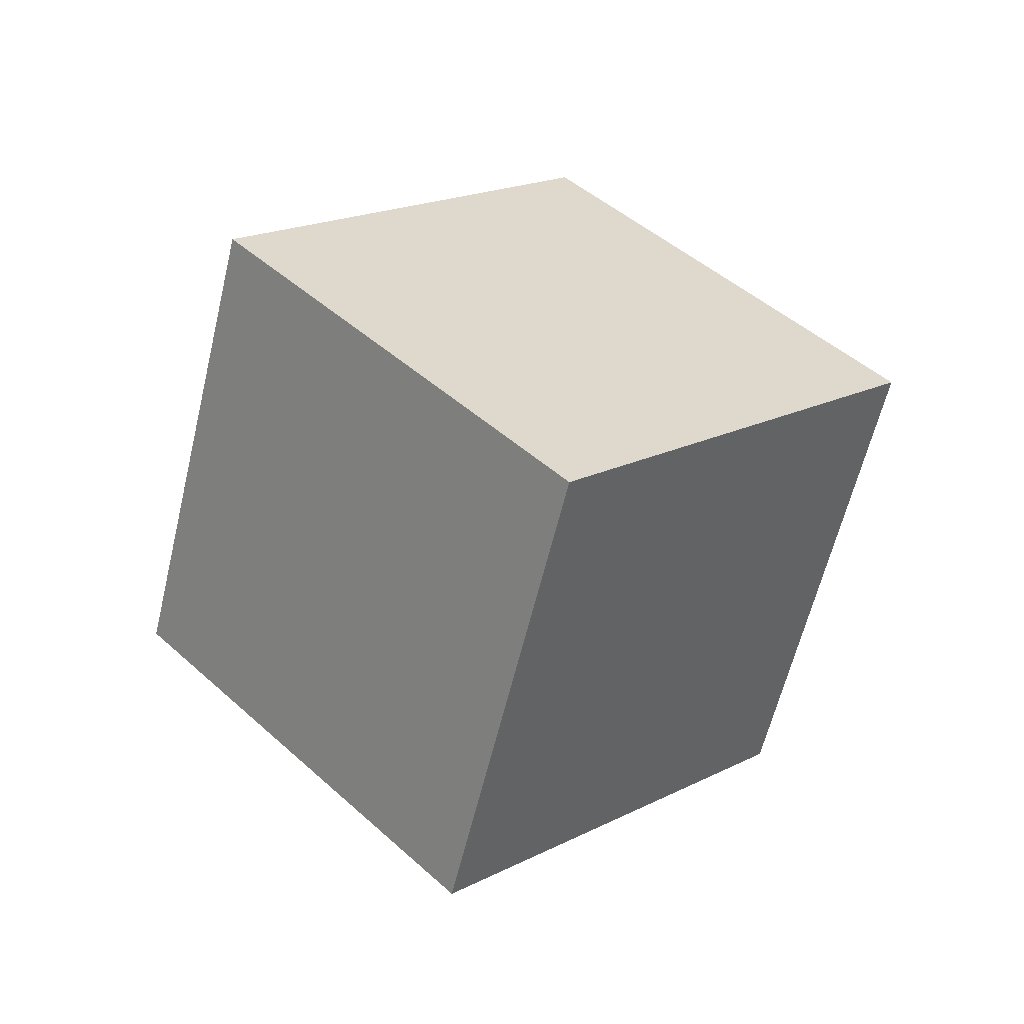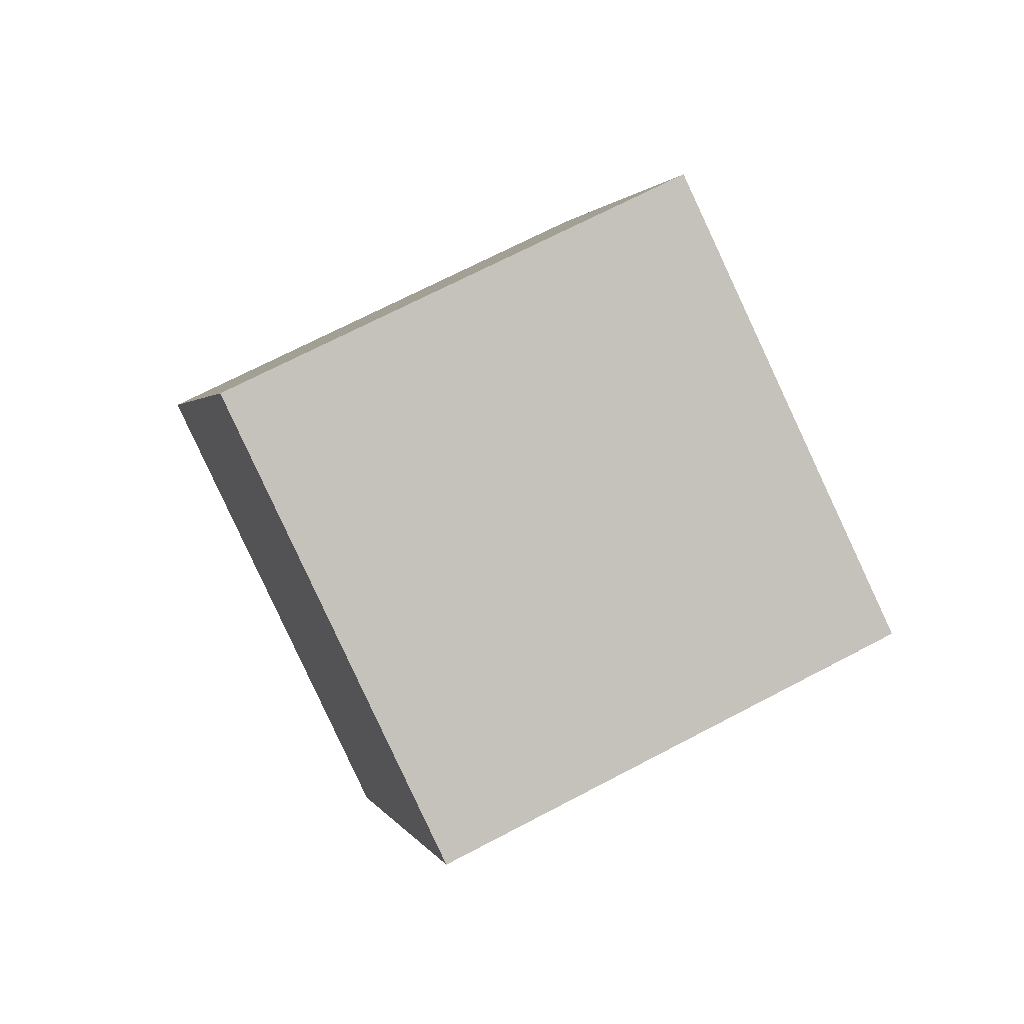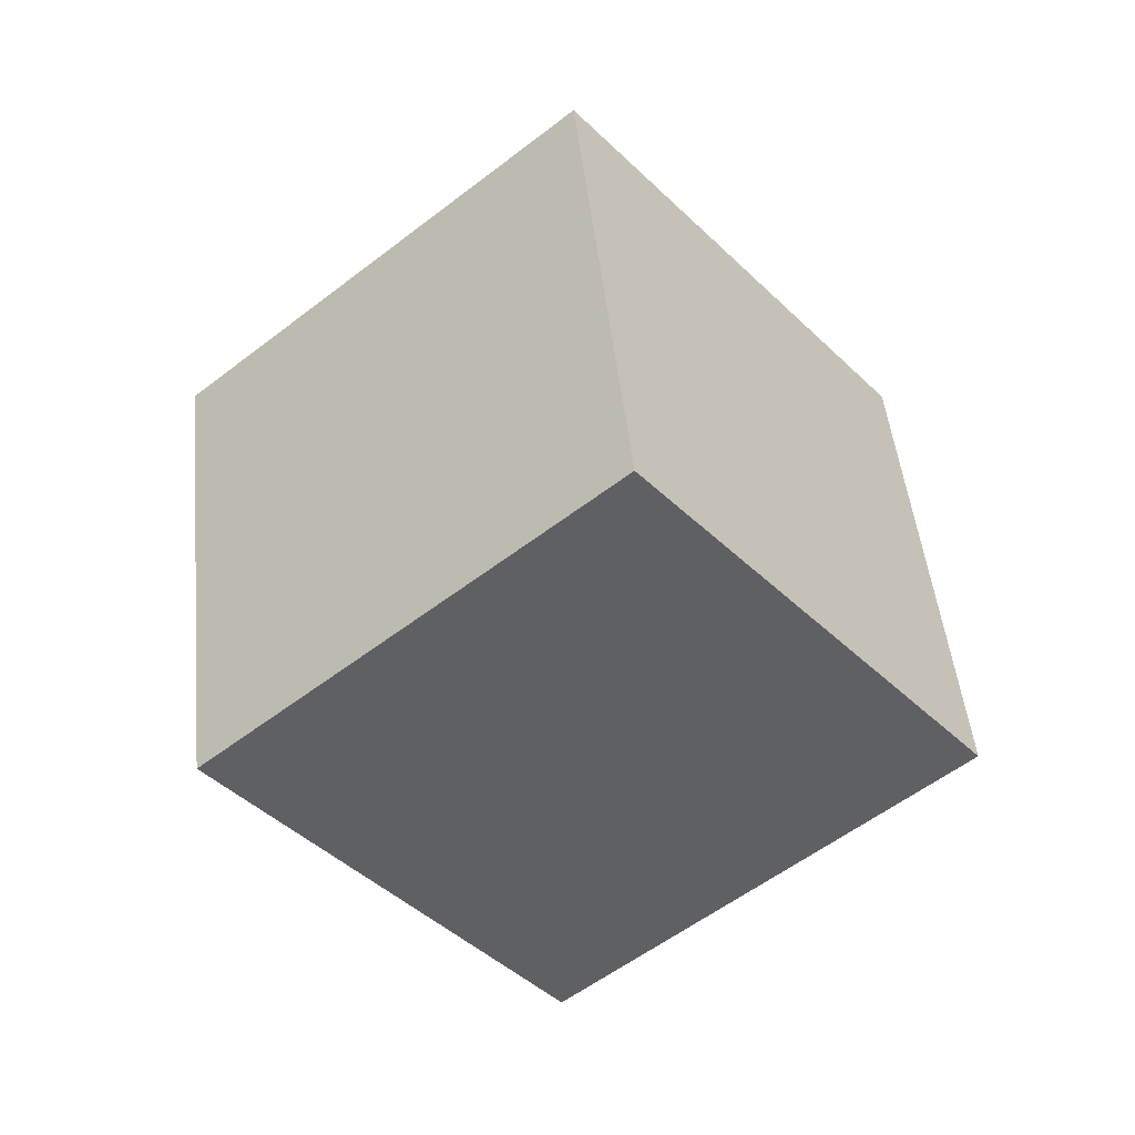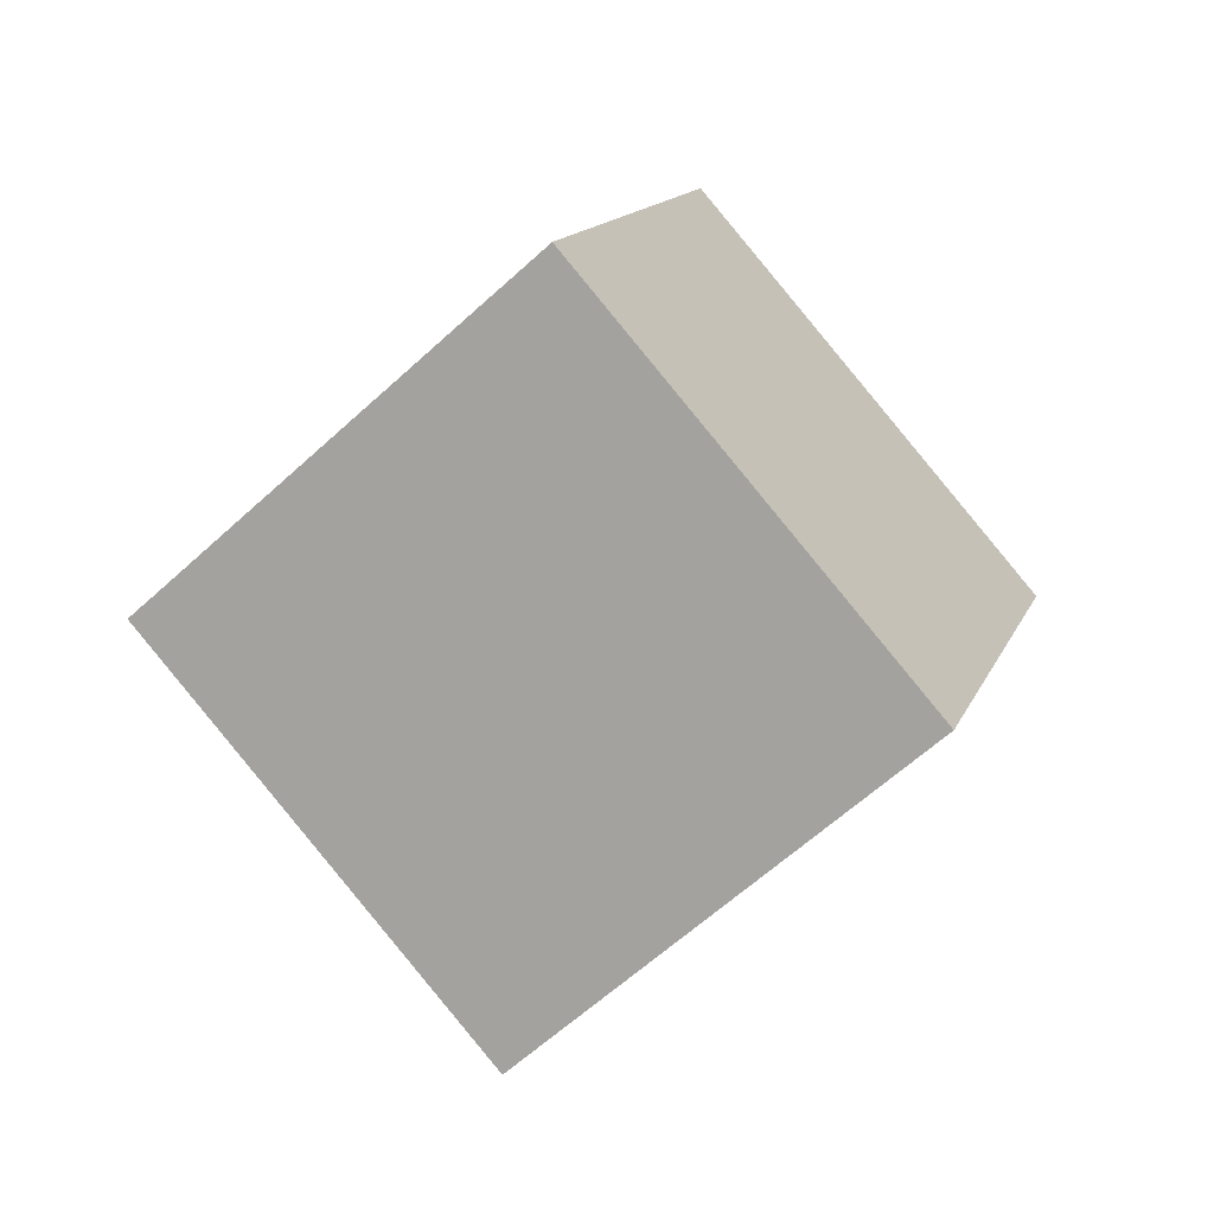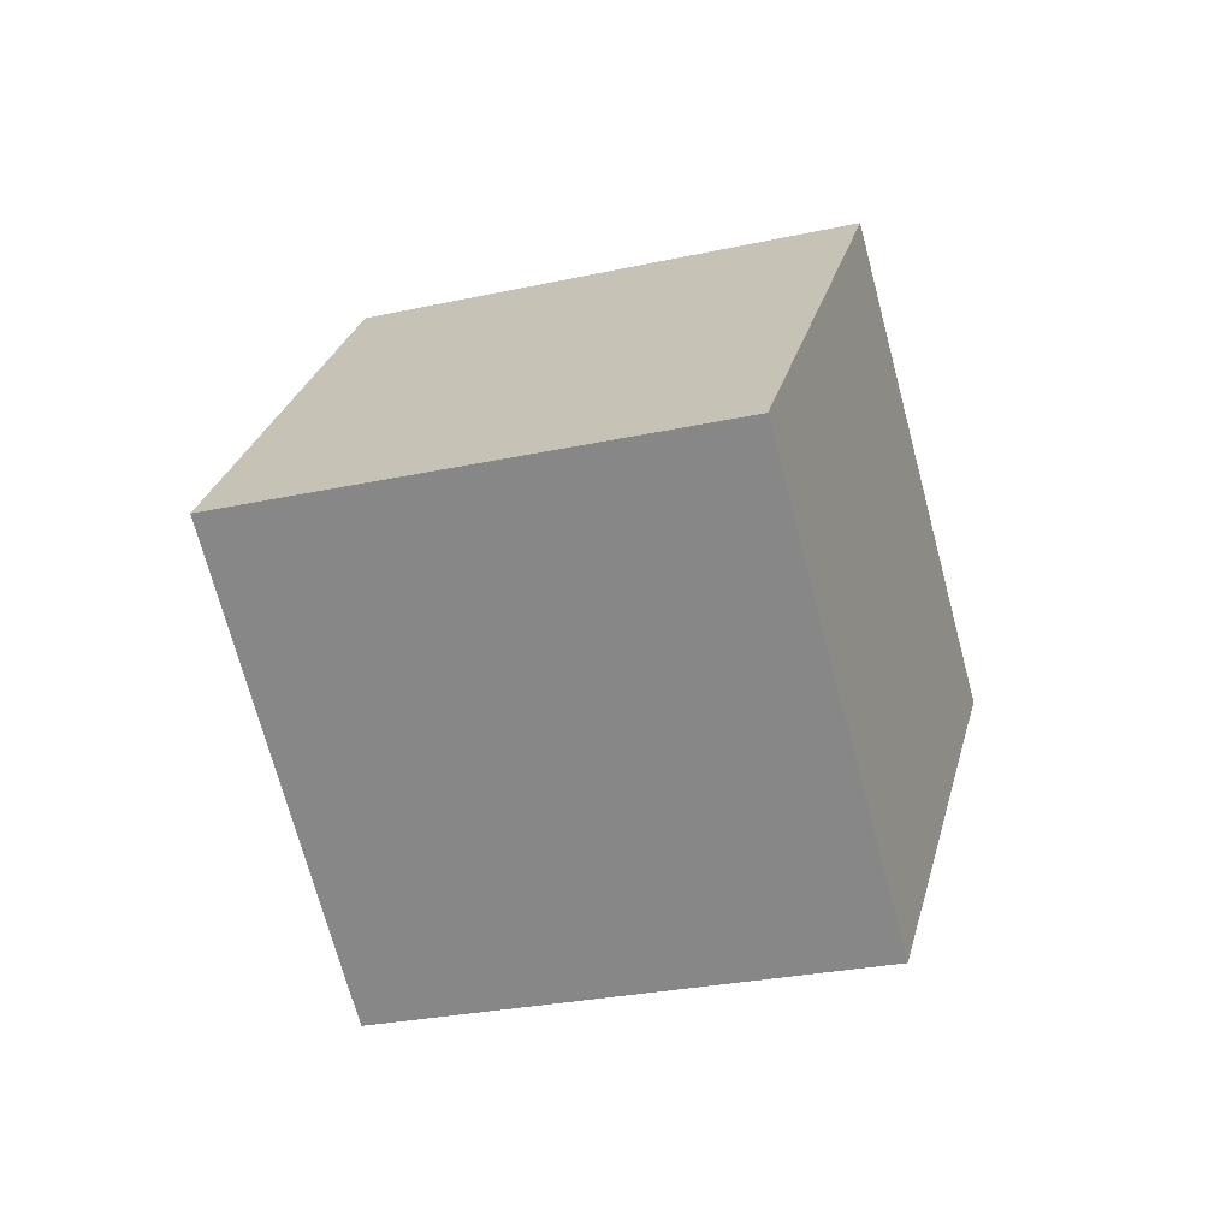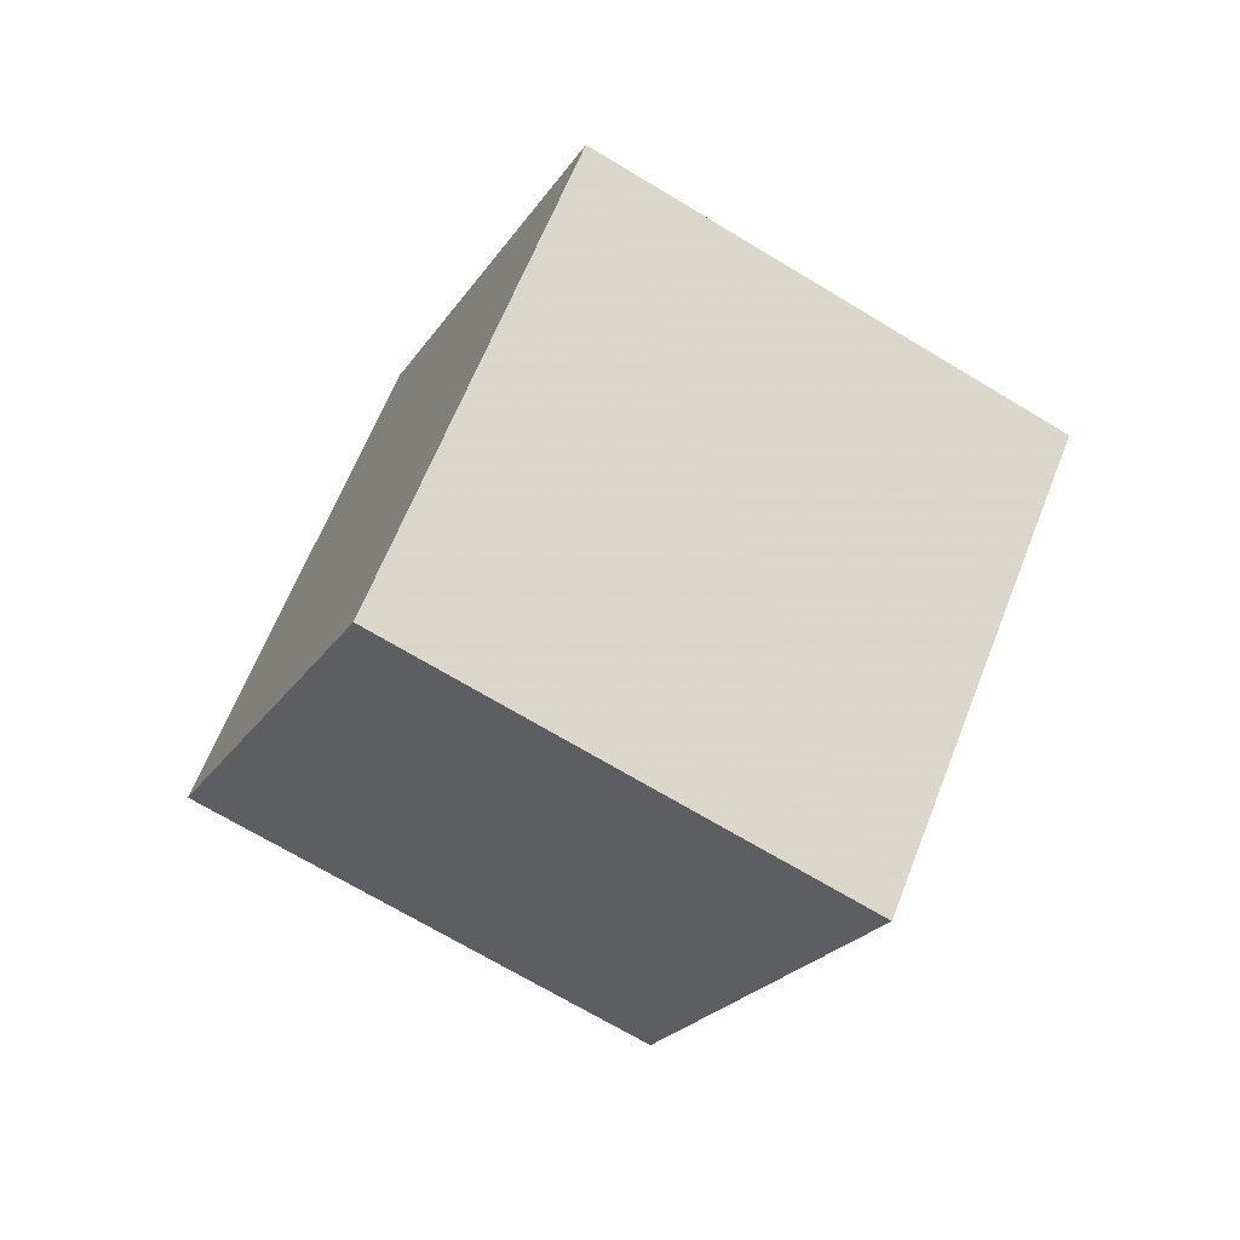
<metadata>
{"format":"obj","ext":"obj","renderer":"f3d","projection":"perspective","resolution":1024,"background":"white","views":[{"elev":-60.5,"azim":-150.7,"up":"+Y"},{"elev":-28.8,"azim":130.8,"up":"+Z"},{"elev":-3.2,"azim":-96.1,"up":"+Z"},{"elev":-17.5,"azim":162.2,"up":"+Z"},{"elev":-21.8,"azim":-28.1,"up":"+Y"},{"elev":-70.8,"azim":-78.9,"up":"+Y"}]}
</metadata>
<code>
v -4.868 -4.189 11.39
v 0.1873 2.927 6.512
v -11.62 -4.444 4.021
v -6.567 2.672 -0.8583
v 0.5001 -11.21 6.713
v 5.556 -4.095 1.834
v -6.254 -11.47 -0.6565
v -1.198 -4.35 -5.536
f 2 4 1
f 5 2 1
f 1 4 3
f 3 5 1
f 2 8 4
f 6 2 5
f 6 8 2
f 4 8 3
f 7 5 3
f 3 8 7
f 7 6 5
f 8 6 7

</code>
